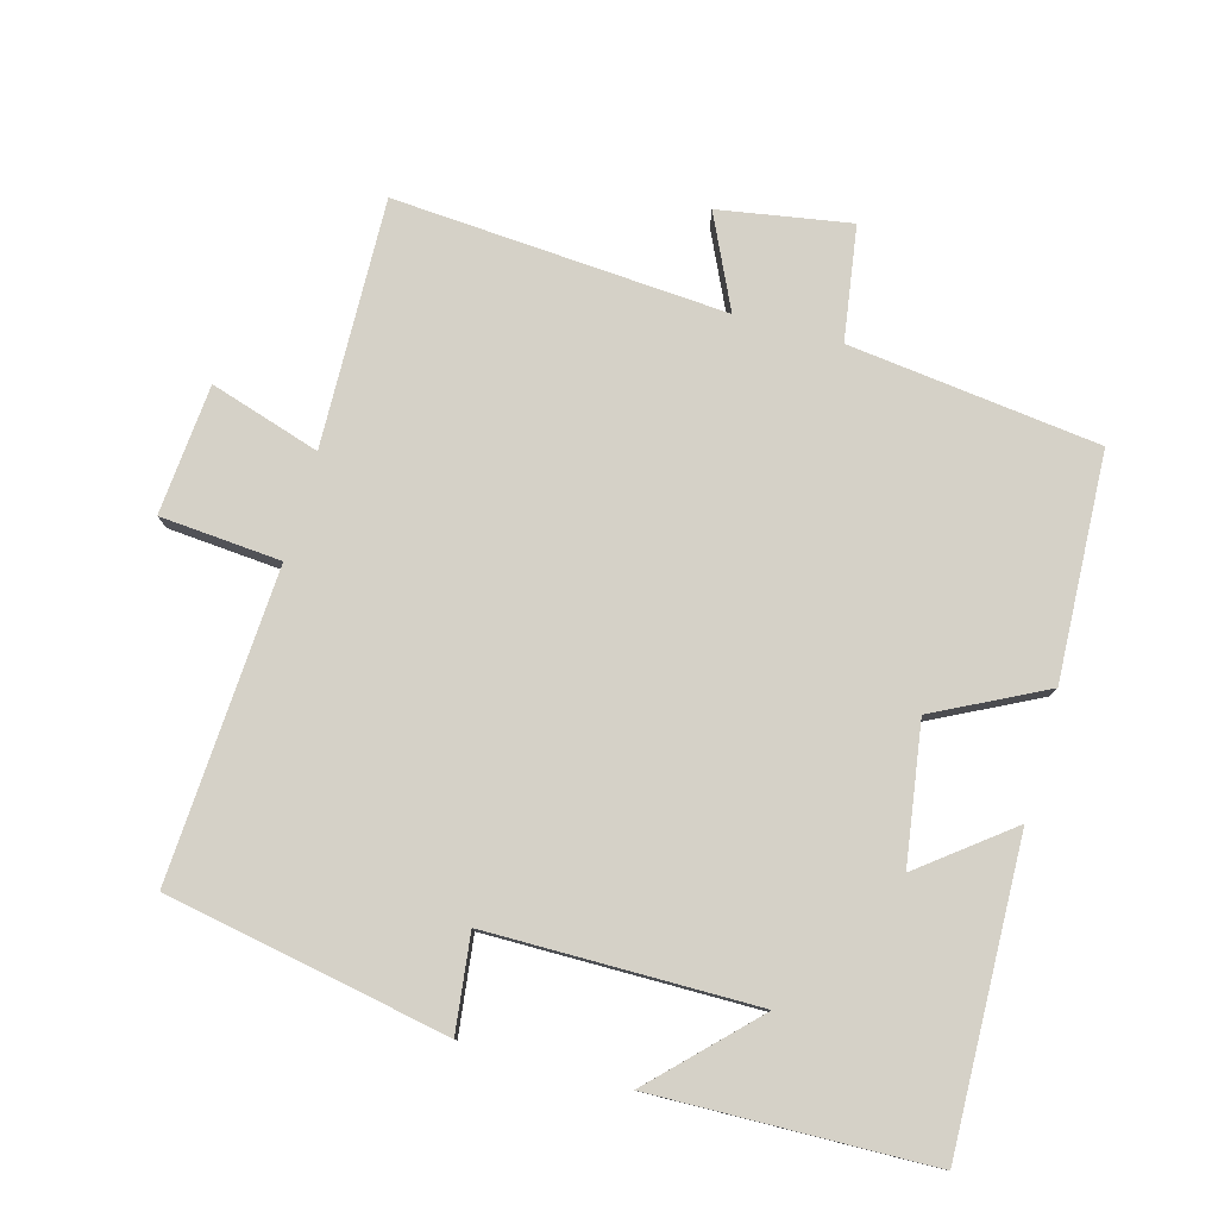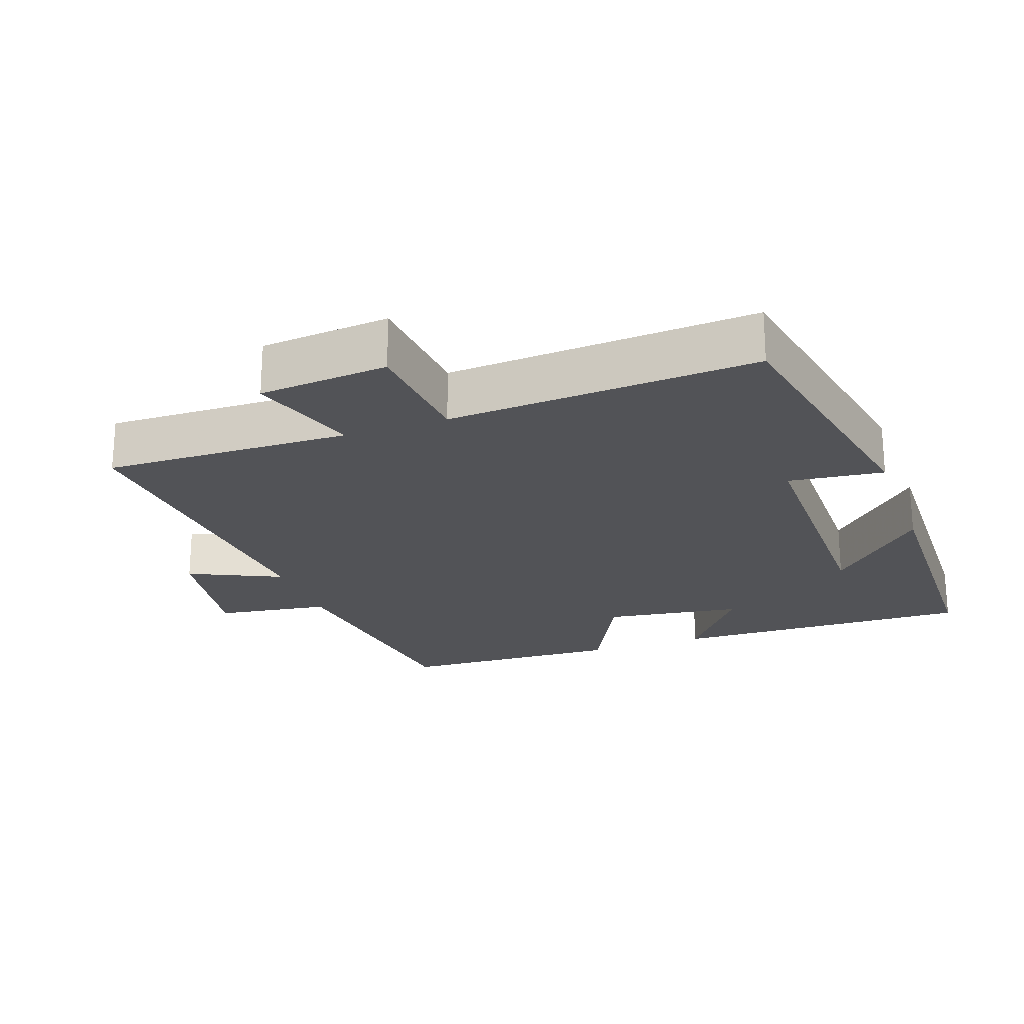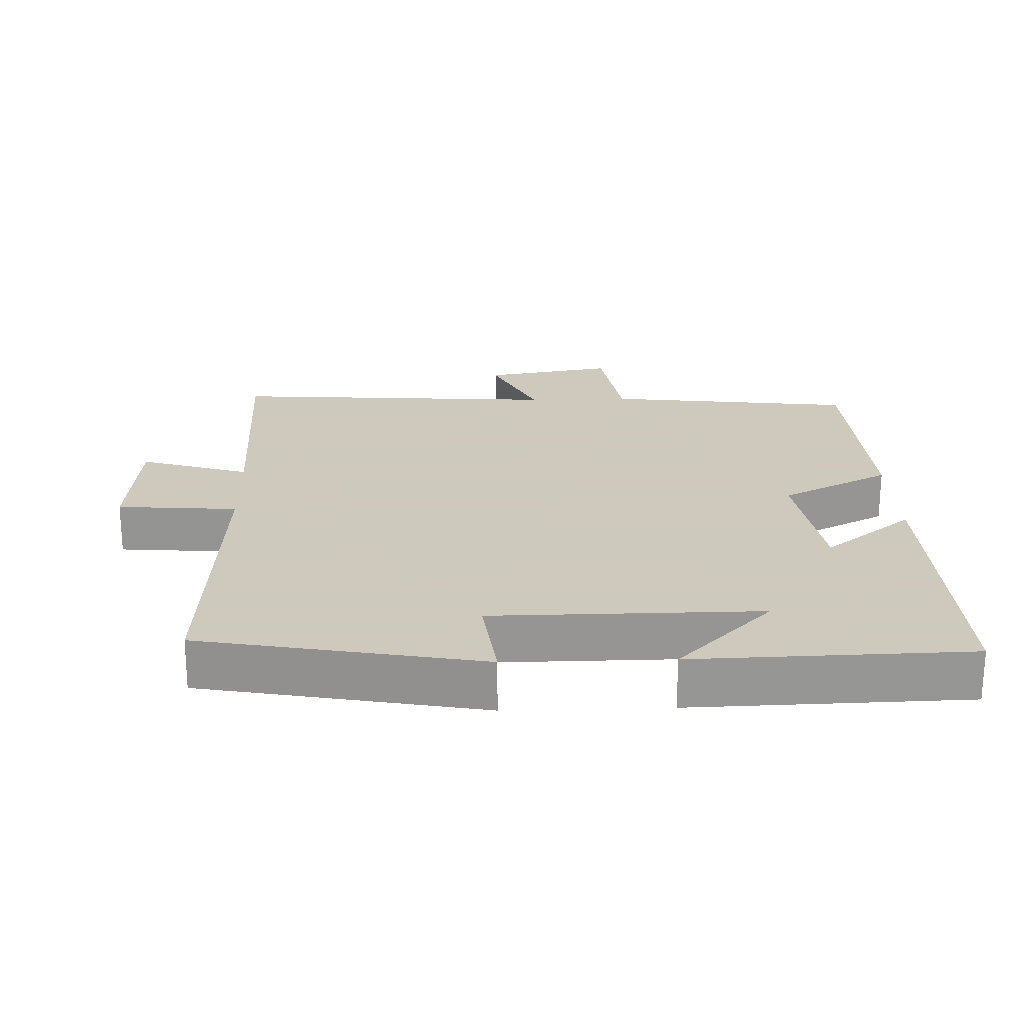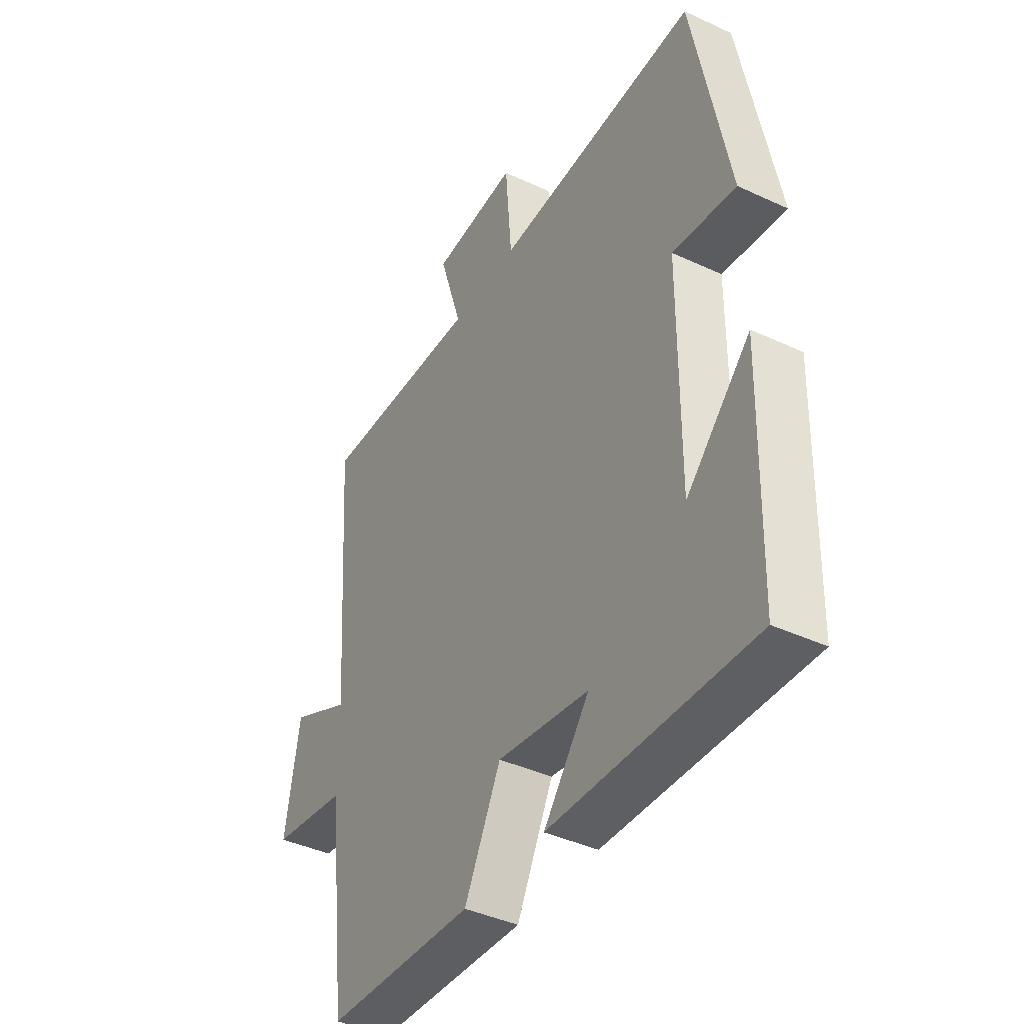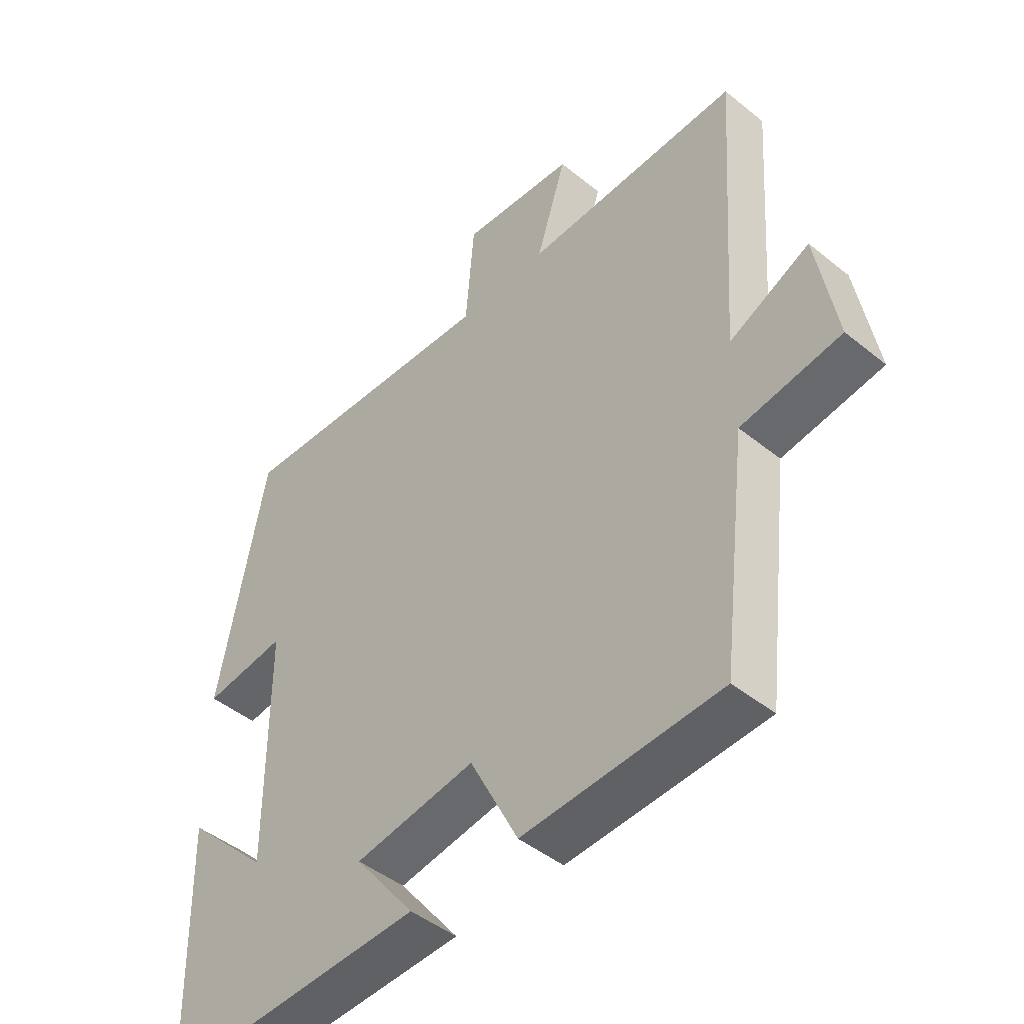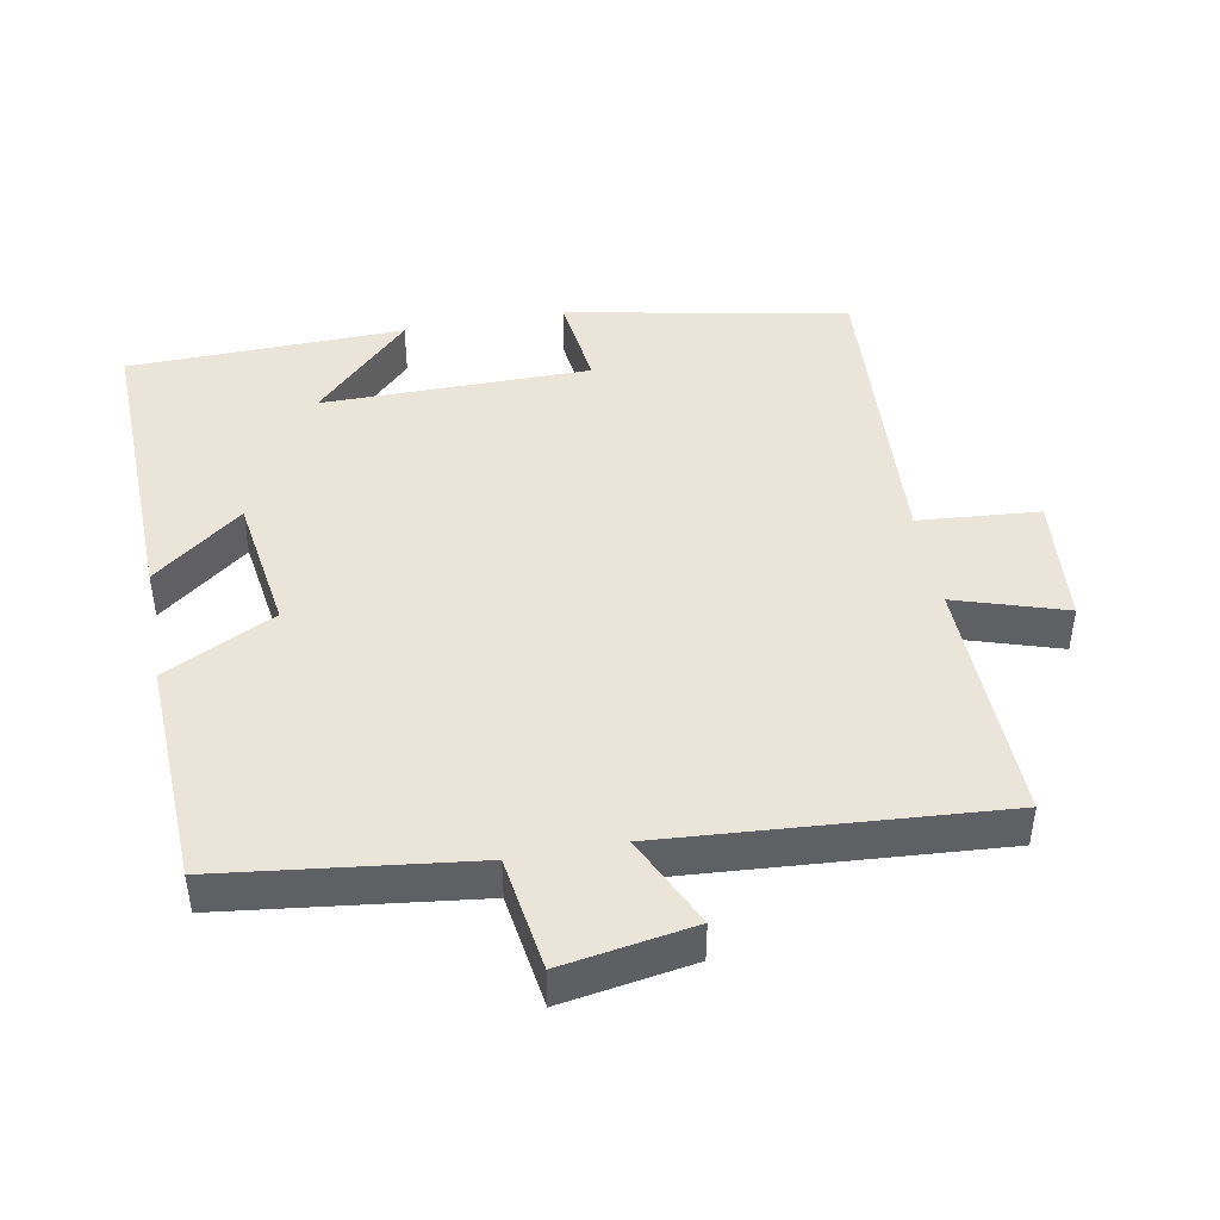
<metadata>
{"format":"obj","ext":"obj","renderer":"f3d","projection":"perspective","resolution":1024,"background":"white","views":[{"elev":78.8,"azim":105.5,"up":"+Y"},{"elev":-22.4,"azim":19.9,"up":"+Y"},{"elev":22.6,"azim":88.1,"up":"+Y"},{"elev":-41.0,"azim":60.4,"up":"+Z"},{"elev":-46.0,"azim":-132.8,"up":"+Z"},{"elev":44.6,"azim":-100.4,"up":"+Y"}]}
</metadata>
<code>
v -0.456 0.07 -0.485
v -0.5 0.07 -0.123
v -0.665 0.07 -0.098
v -0.633 0.07 0.092
v -0.5 0.07 0.029
v -0.534 0.07 0.51
v -0.176 0.07 0.5
v -0.226 0.07 0.659
v -0.038 0.07 0.675
v -0.024 0.07 0.5
v 0.423 0.07 0.526
v 0.5 0.07 0.119
v 0.362 0.07 0.136
v 0.36 0.07 -0.252
v 0.5 0.07 -0.113
v 0.49 0.07 -0.513
v 0.05 0.07 -0.5
v 0.15 0.07 -0.371
v -0.05 0.07 -0.341
v -0.13 0.07 -0.5
v -0.456 0 -0.485
v -0.5 0 -0.123
v -0.665 0 -0.098
v -0.633 0 0.092
v -0.5 0 0.029
v -0.534 0 0.51
v -0.176 0 0.5
v -0.226 0 0.659
v -0.038 0 0.675
v -0.024 0 0.5
v 0.423 0 0.526
v 0.5 0 0.119
v 0.362 0 0.136
v 0.36 0 -0.252
v 0.5 0 -0.113
v 0.49 0 -0.513
v 0.05 0 -0.5
v 0.15 0 -0.371
v -0.05 0 -0.341
v -0.13 0 -0.5
f 19 20 1 2
f 18 19 2
f 16 17 18
f 14 15 16
f 14 16 18
f 13 14 18 2
f 10 11 12 13
f 7 8 9 10
f 7 10 13 2
f 5 6 7
f 2 3 4 5
f 2 5 7
f 22 21 40 39
f 22 39 38
f 38 37 36
f 36 35 34
f 38 36 34
f 22 38 34 33
f 33 32 31 30
f 30 29 28 27
f 22 33 30 27
f 27 26 25
f 25 24 23 22
f 27 25 22
f 1 21 22 2
f 2 22 23 3
f 3 23 24 4
f 4 24 25 5
f 5 25 26 6
f 6 26 27 7
f 7 27 28 8
f 8 28 29 9
f 9 29 30 10
f 10 30 31 11
f 11 31 32 12
f 12 32 33 13
f 13 33 34 14
f 14 34 35 15
f 15 35 36 16
f 16 36 37 17
f 17 37 38 18
f 18 38 39 19
f 19 39 40 20
f 20 40 21 1

</code>
